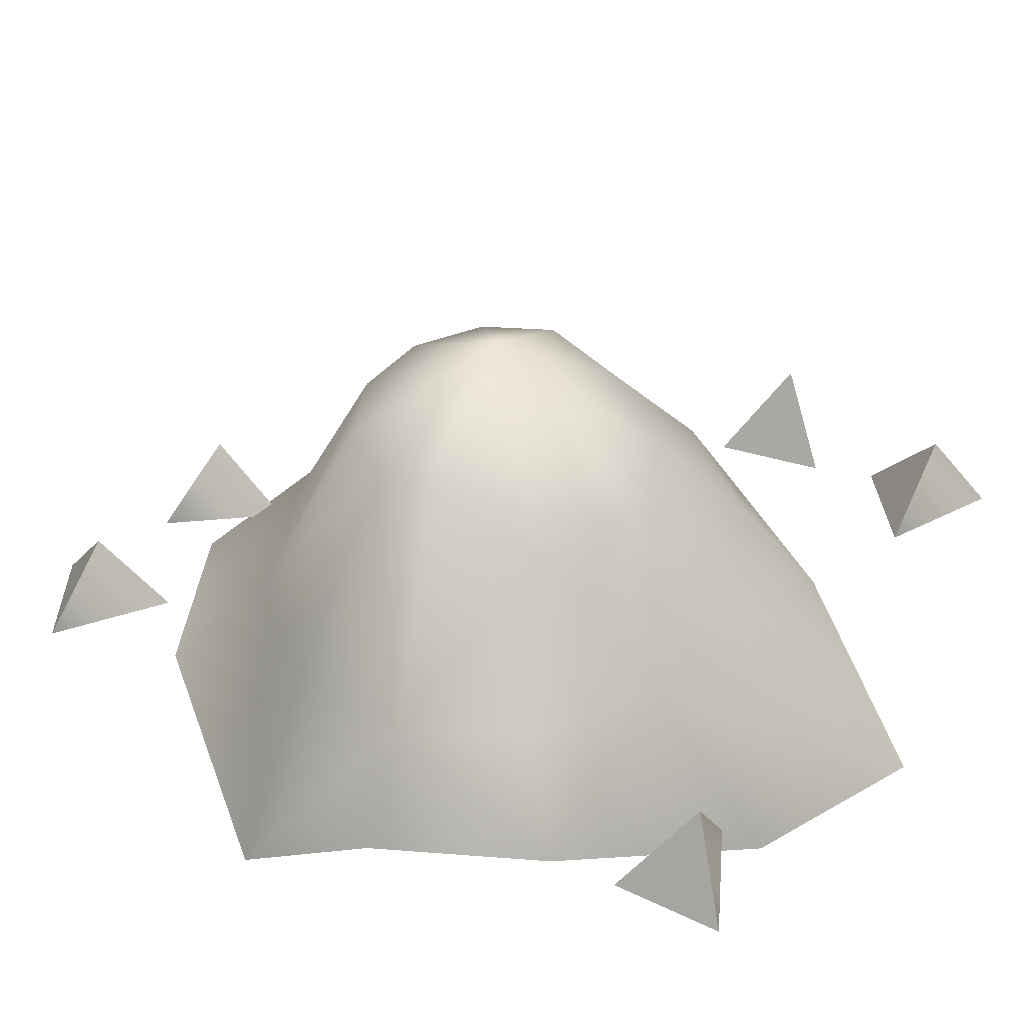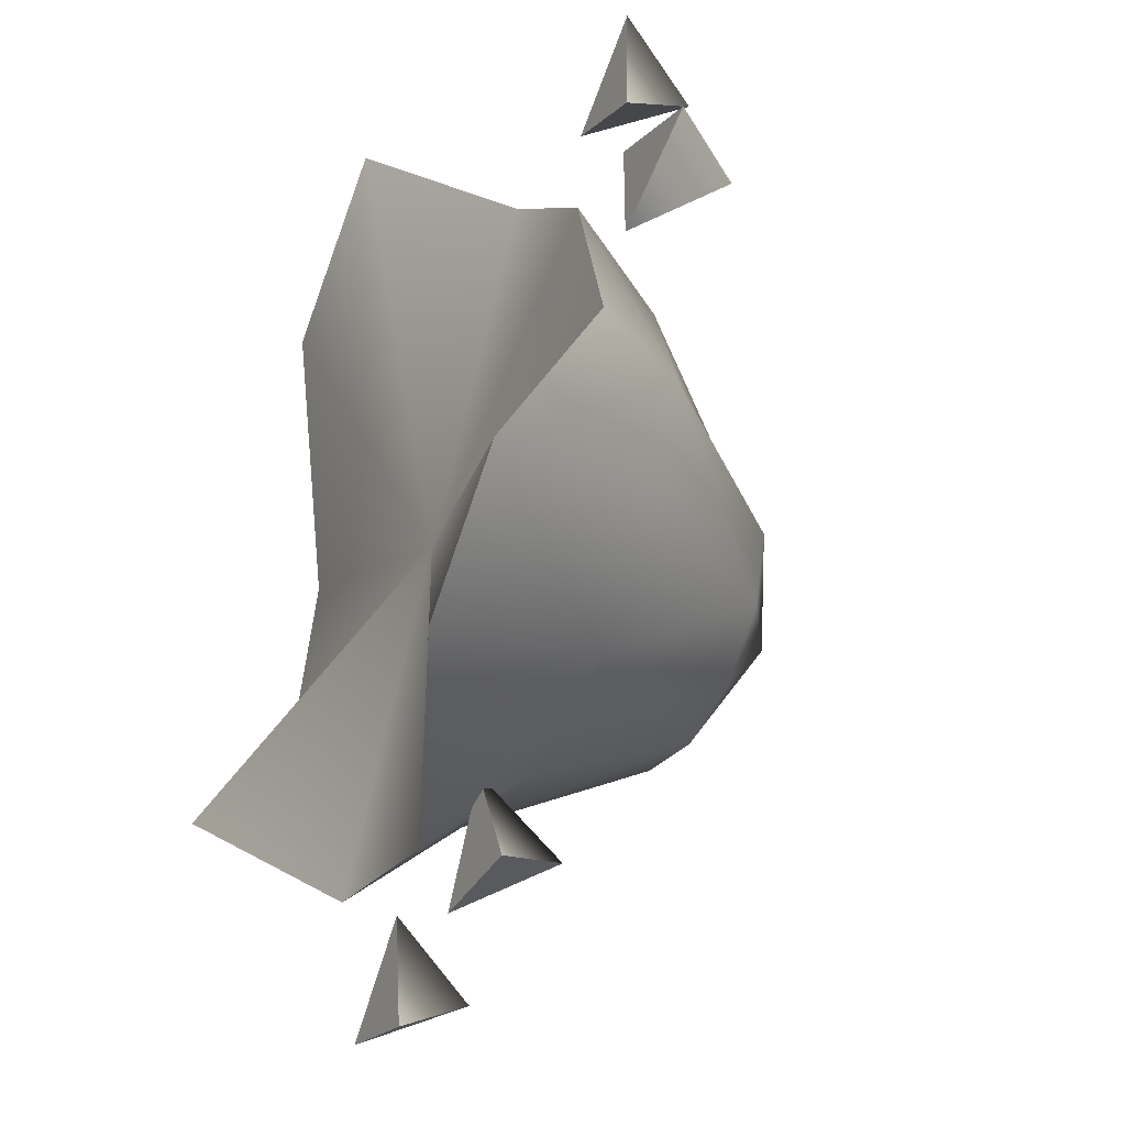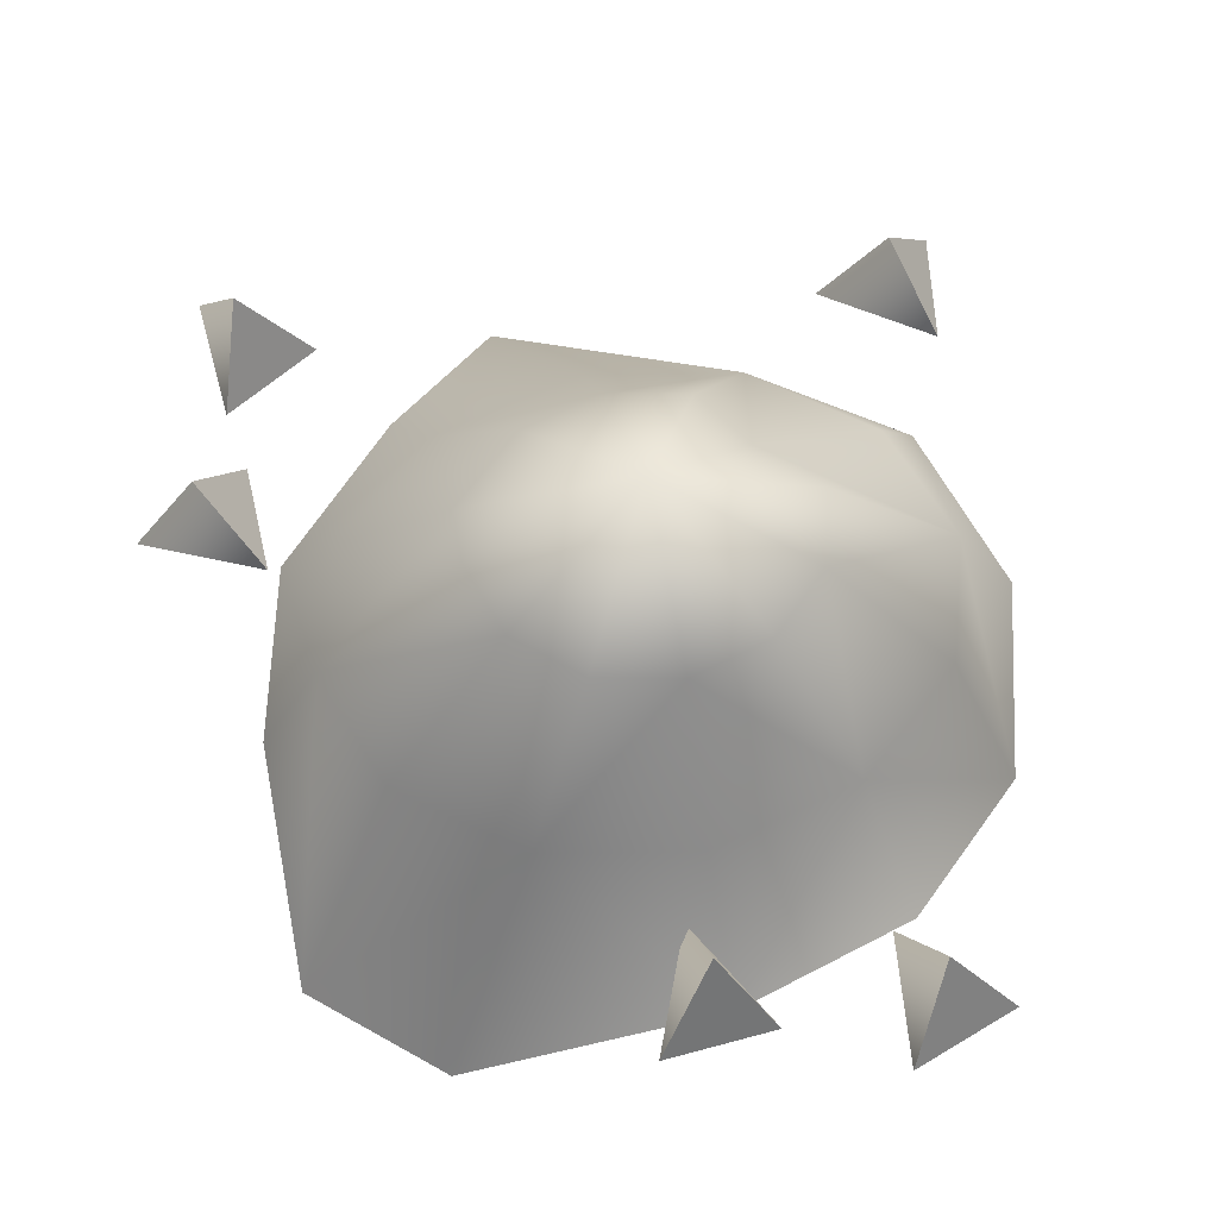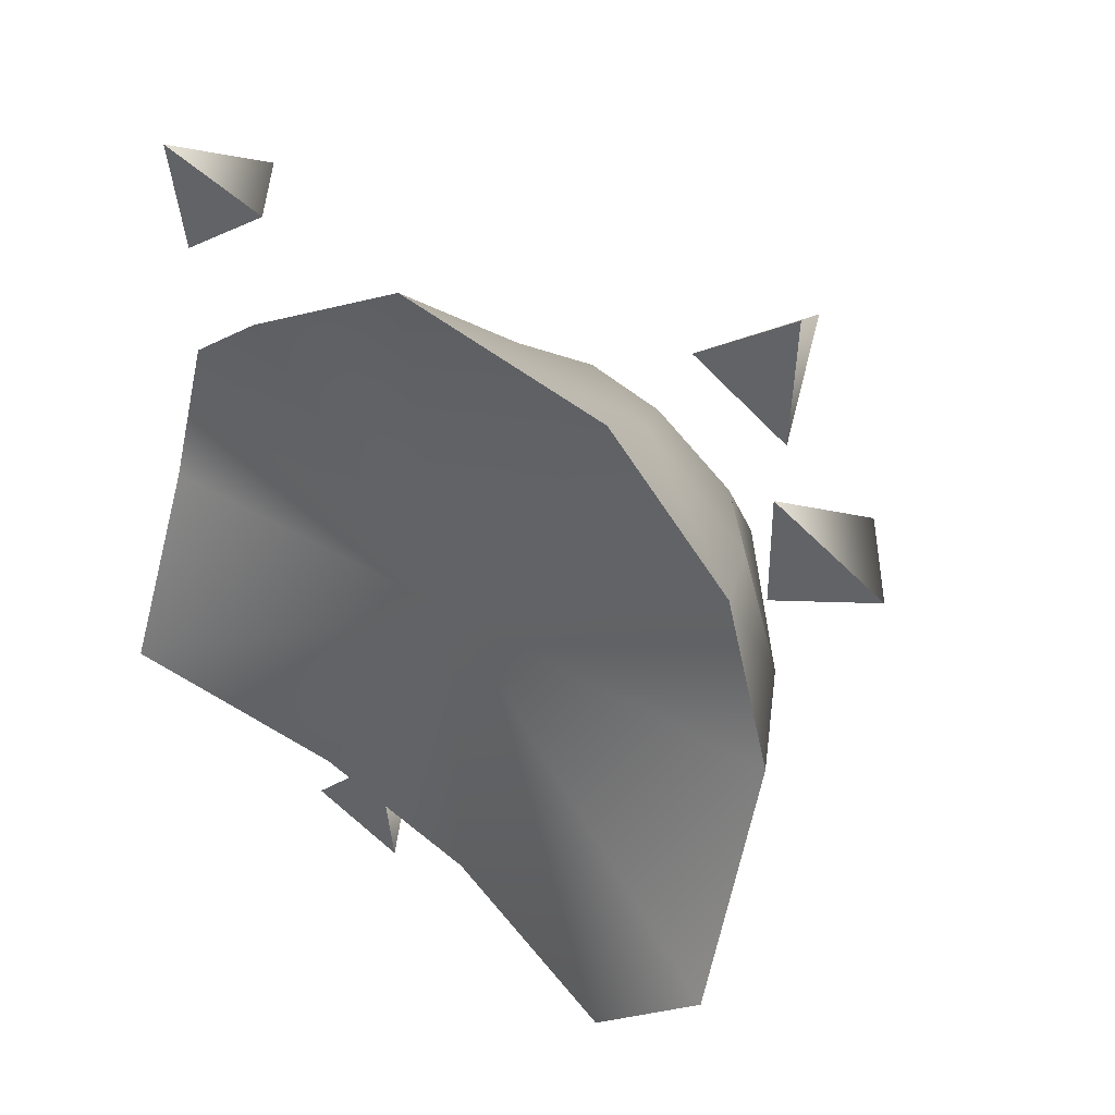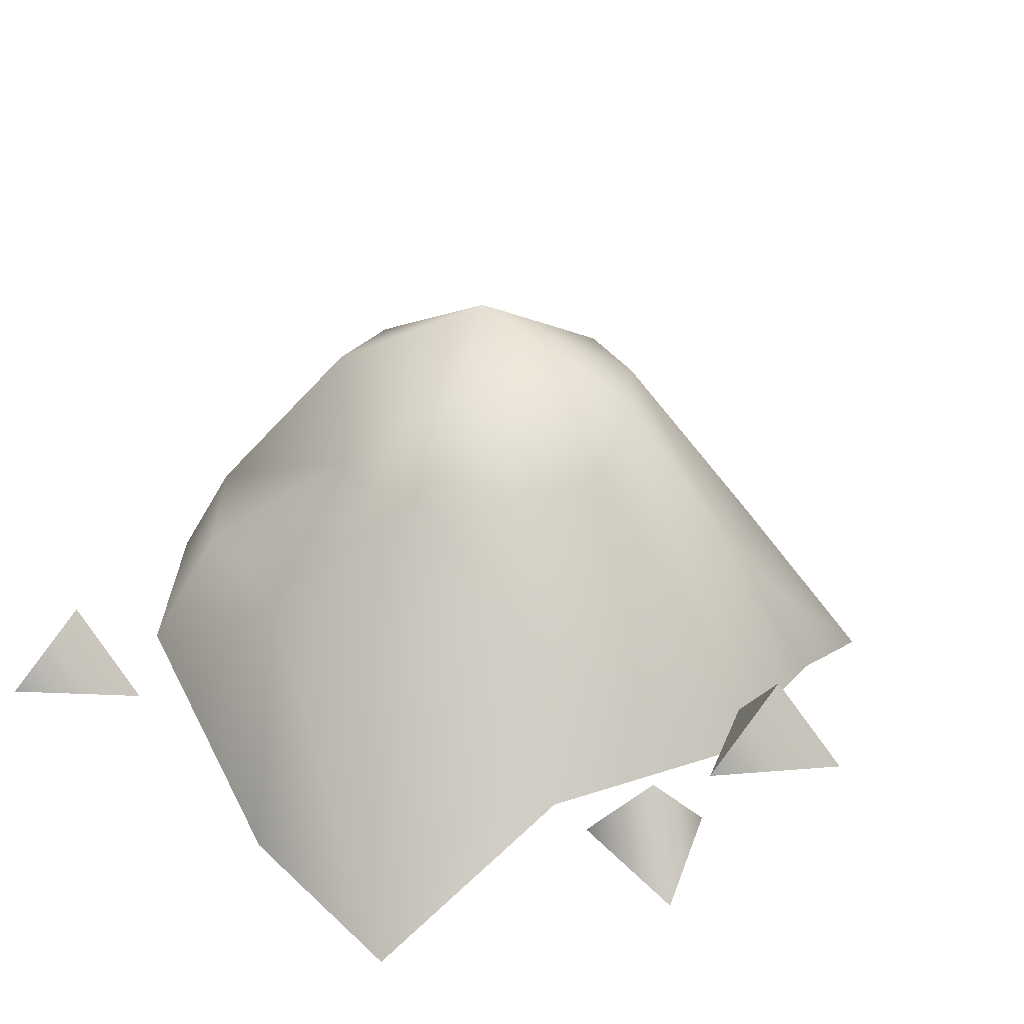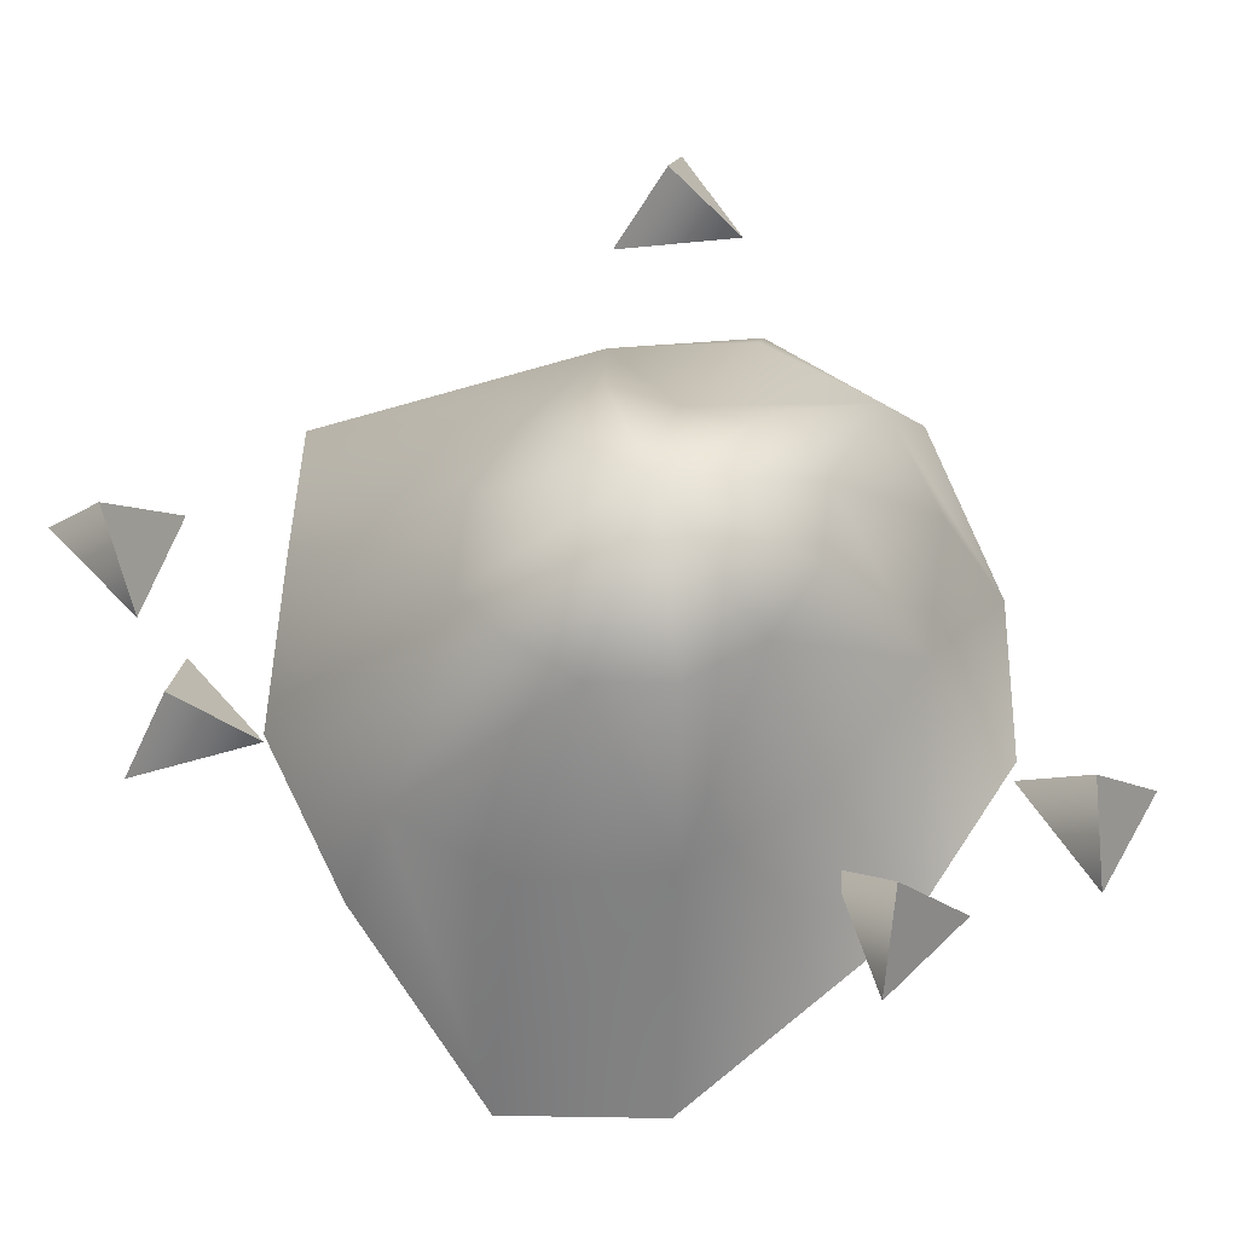
<metadata>
{"format":"obj","ext":"obj","renderer":"f3d","projection":"perspective","resolution":1024,"background":"white","views":[{"elev":39.4,"azim":-69.0,"up":"+Y"},{"elev":-39.9,"azim":63.3,"up":"+Z"},{"elev":64.4,"azim":166.8,"up":"+Y"},{"elev":39.4,"azim":37.1,"up":"+Z"},{"elev":32.7,"azim":19.1,"up":"+Y"},{"elev":65.3,"azim":138.1,"up":"+Y"}]}
</metadata>
<code>
v 10.05 -1.25 -0.375
v 8.351 1.75 -0.125
v 4.442 6.5 -0.375
v -0 9 -0.375
v 8.706 -1.25 4.499
v 7.232 1.75 3.292
v 4.332 5.415 1.664
v 5.027 -1.25 8.067
v 4.176 1.75 5.794
v 2.221 5 3.657
v 1.474 -4.5 12.14
v 0 1.75 6.71
v 0 5 4.203
v -3.486 -4.25 9.093
v -4.176 1.75 5.794
v -2.221 5 3.657
v -8.706 -1.25 4.499
v -7.232 1.75 3.292
v -3.332 4.585 2.164
v -10.05 -1.25 -0.375
v -8.351 1.75 -0.125
v -4.442 6.5 -0.375
v -9.256 -4.25 -4.683
v -7.232 1.75 -3.542
v -3.847 6.5 -2.414
v -5.027 -1.25 -8.817
v -4.176 1.75 -6.044
v -2.221 6.5 -3.907
v 0 -1.25 -10.12
v -0 1.75 -6.96
v -0 6.5 -4.453
v 7.108 -4.25 -9.243
v 4.176 1.75 -6.044
v 2.221 6.5 -3.907
v 10.41 -4.25 -6.184
v 7.232 1.75 -3.542
v 3.847 6.5 -2.414
v 0 -1.25 -0.375
v 10.43 2.394 5.538
v 12.24 -0.04789 5.404
v 9.042 -0.04789 3.864
v 9.042 -0.04789 6.944
v 8.461 2.394 10.7
v 9.43 -0.04789 12.23
v 9.289 -0.04789 8.687
v 6.569 -0.04789 10.13
v -8.844 2.394 8.578
v -7.036 -0.04789 8.761
v -9.918 -0.04789 6.689
v -10.45 -0.04789 9.722
v -4.834 2.394 -11.05
v -4.147 -0.04789 -9.371
v -3.67 -0.04789 -12.89
v -6.599 -0.04789 -11.94
v 0.5955 2.394 -9.819
v 0.7926 -0.04789 -8.013
v 2.22 -0.04789 -11.26
v -0.8581 -0.04789 -11.16
g Cylinder01
f 1 5 38
f 1 2 5
f 2 6 5
f 2 3 7
f 2 7 6
f 3 4 7
f 5 8 38
f 5 6 9
f 5 9 8
f 6 7 9
f 7 10 9
f 7 4 10
f 8 11 38
f 8 9 11
f 9 12 11
f 9 10 13
f 9 13 12
f 10 4 13
f 11 14 38
f 11 12 15
f 11 15 14
f 12 13 15
f 13 16 15
f 13 4 16
f 14 17 38
f 14 15 17
f 15 18 17
f 15 16 19
f 15 19 18
f 16 4 19
f 17 20 38
f 17 18 21
f 17 21 20
f 18 19 21
f 19 22 21
f 19 4 22
f 20 23 38
f 20 21 23
f 21 24 23
f 21 22 25
f 21 25 24
f 22 4 25
f 23 26 38
f 23 24 27
f 23 27 26
f 24 25 27
f 25 28 27
f 25 4 28
f 26 29 38
f 26 27 29
f 27 30 29
f 27 28 31
f 27 31 30
f 28 4 31
f 29 32 38
f 29 30 33
f 29 33 32
f 30 31 33
f 31 34 33
f 31 4 34
f 32 35 38
f 32 33 35
f 33 36 35
f 33 34 37
f 33 37 36
f 34 4 37
f 35 1 38
f 35 36 2
f 35 2 1
f 36 37 2
f 37 3 2
f 37 4 3
g Box01
f 40 42 41
f 41 42 39
f 41 39 40
f 42 40 39
g Duplicate01
f 44 46 45
f 45 46 43
f 45 43 44
f 46 44 43
g Duplicate02
f 48 50 49
f 49 50 47
f 49 47 48
f 50 48 47
g Duplicate03
f 52 54 53
f 53 54 51
f 53 51 52
f 54 52 51
g Duplicate04
f 56 58 57
f 57 58 55
f 57 55 56
f 58 56 55

</code>
